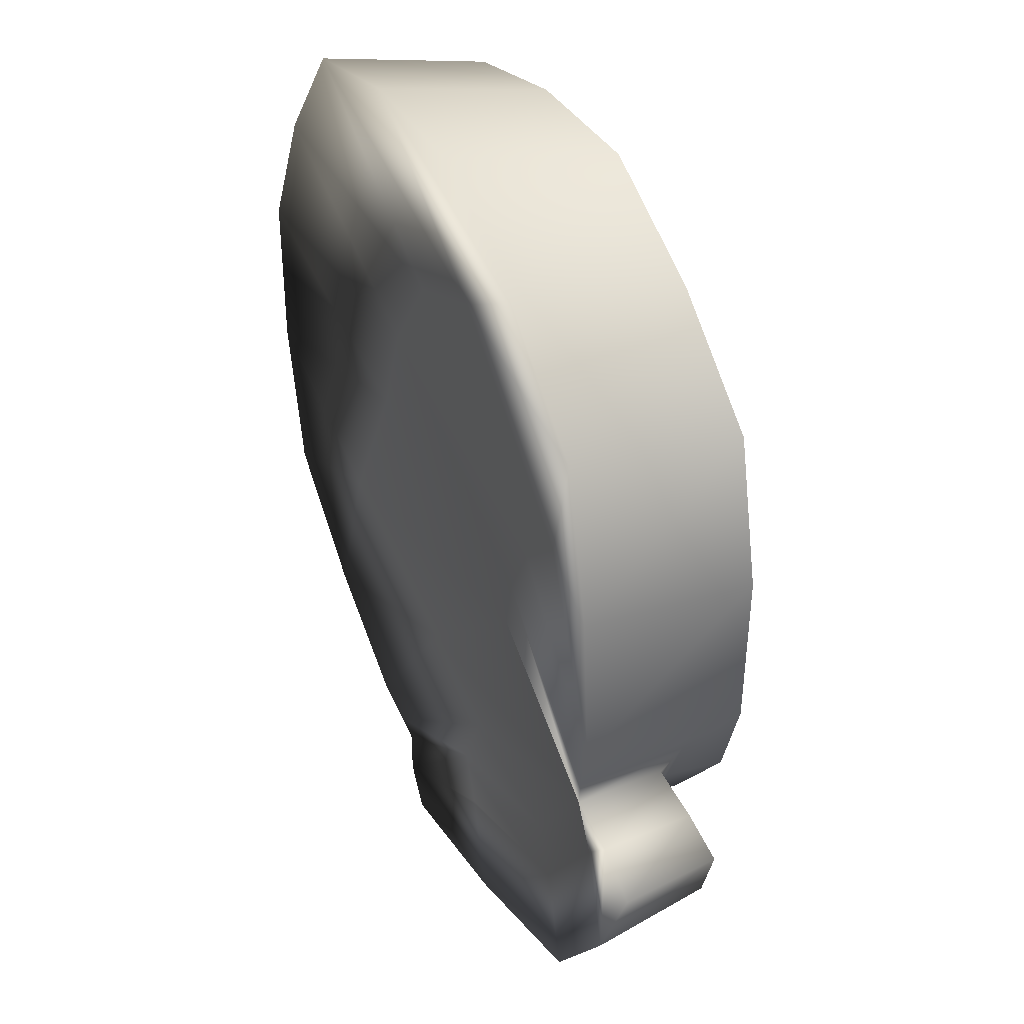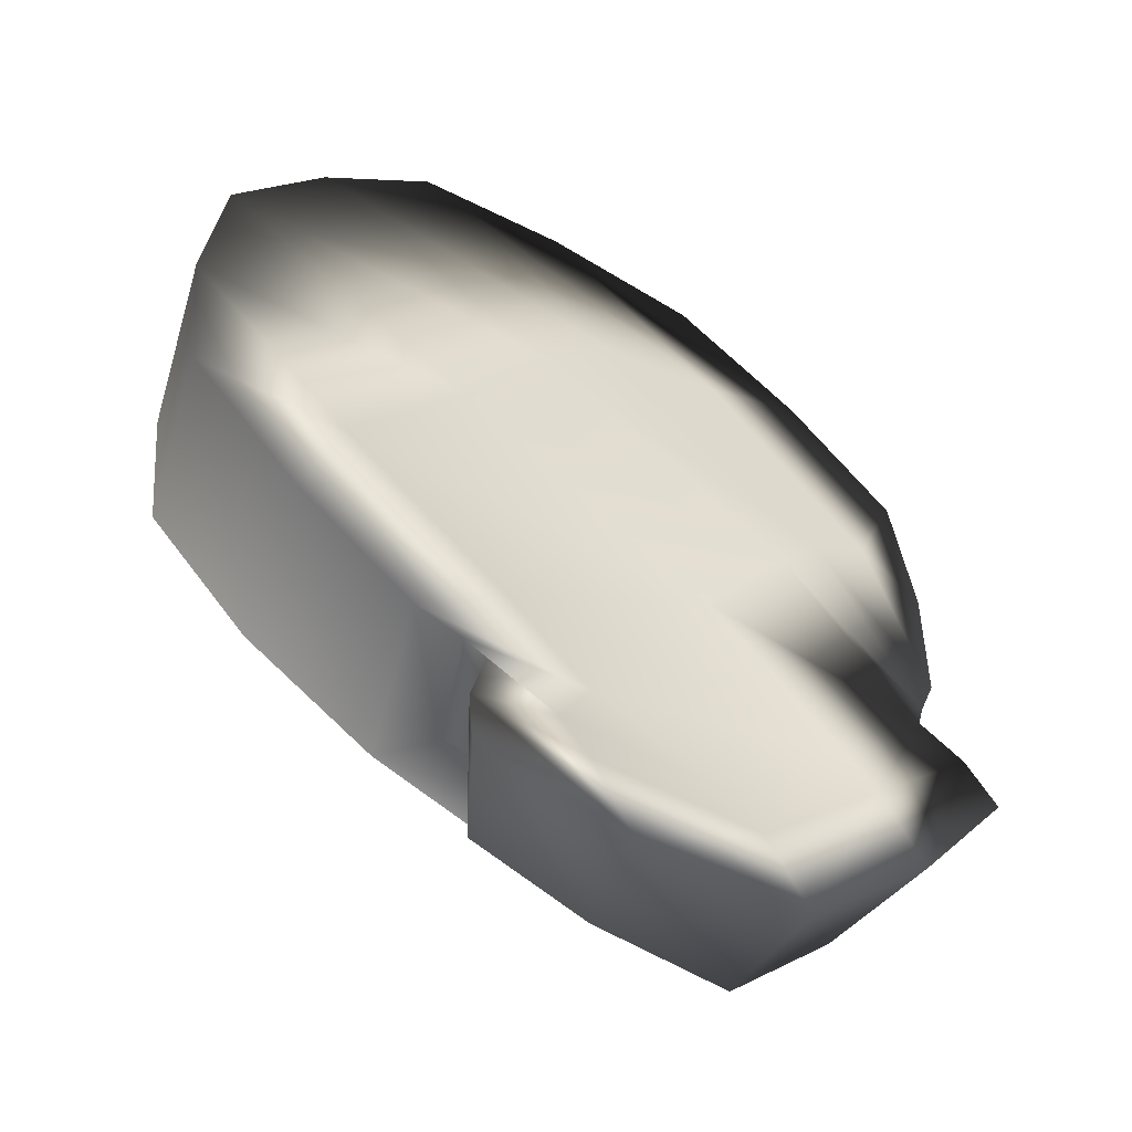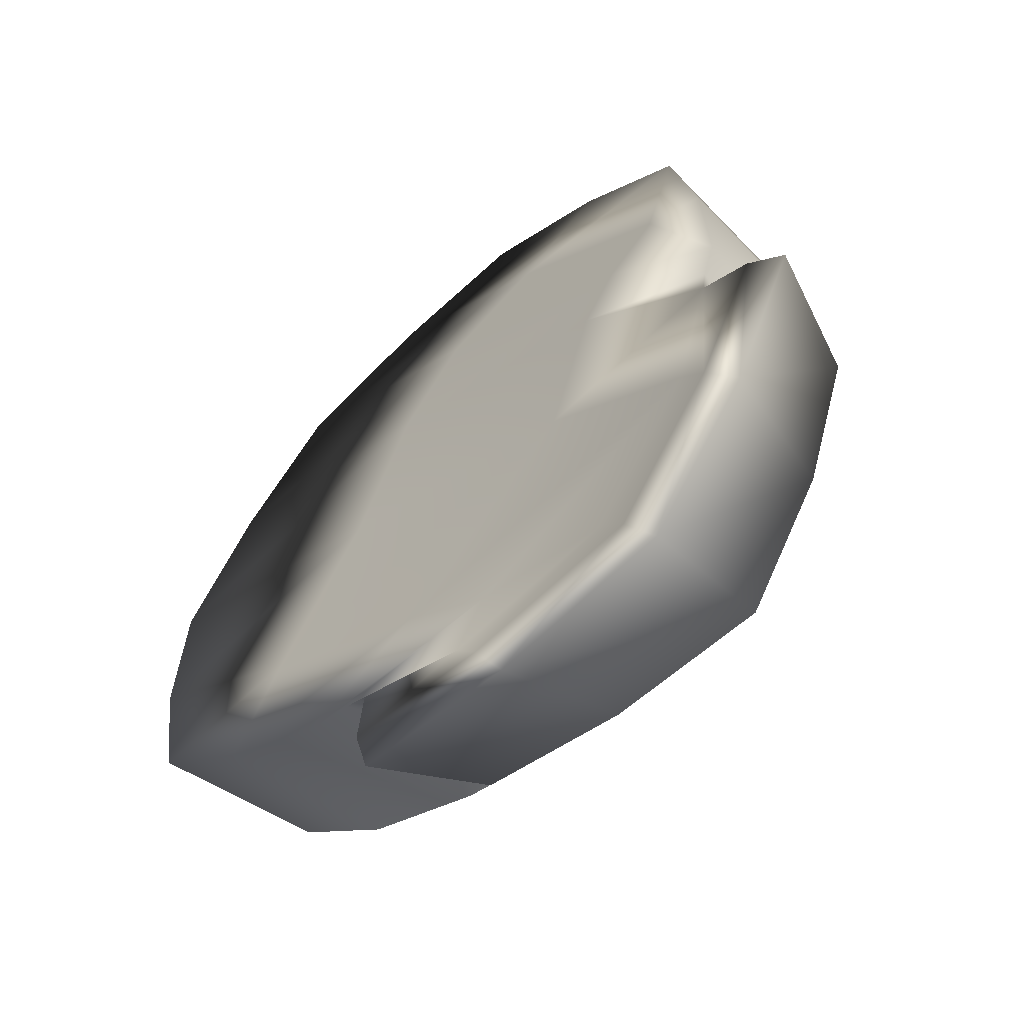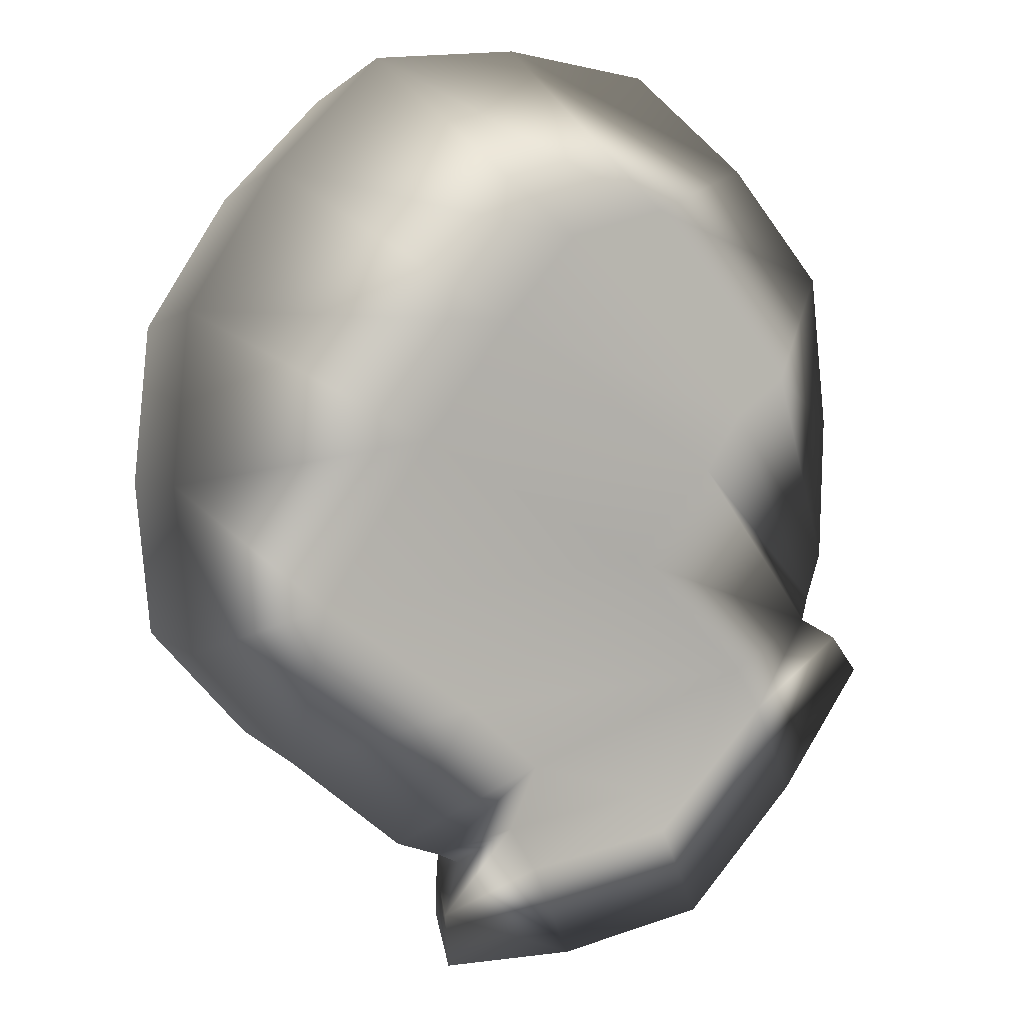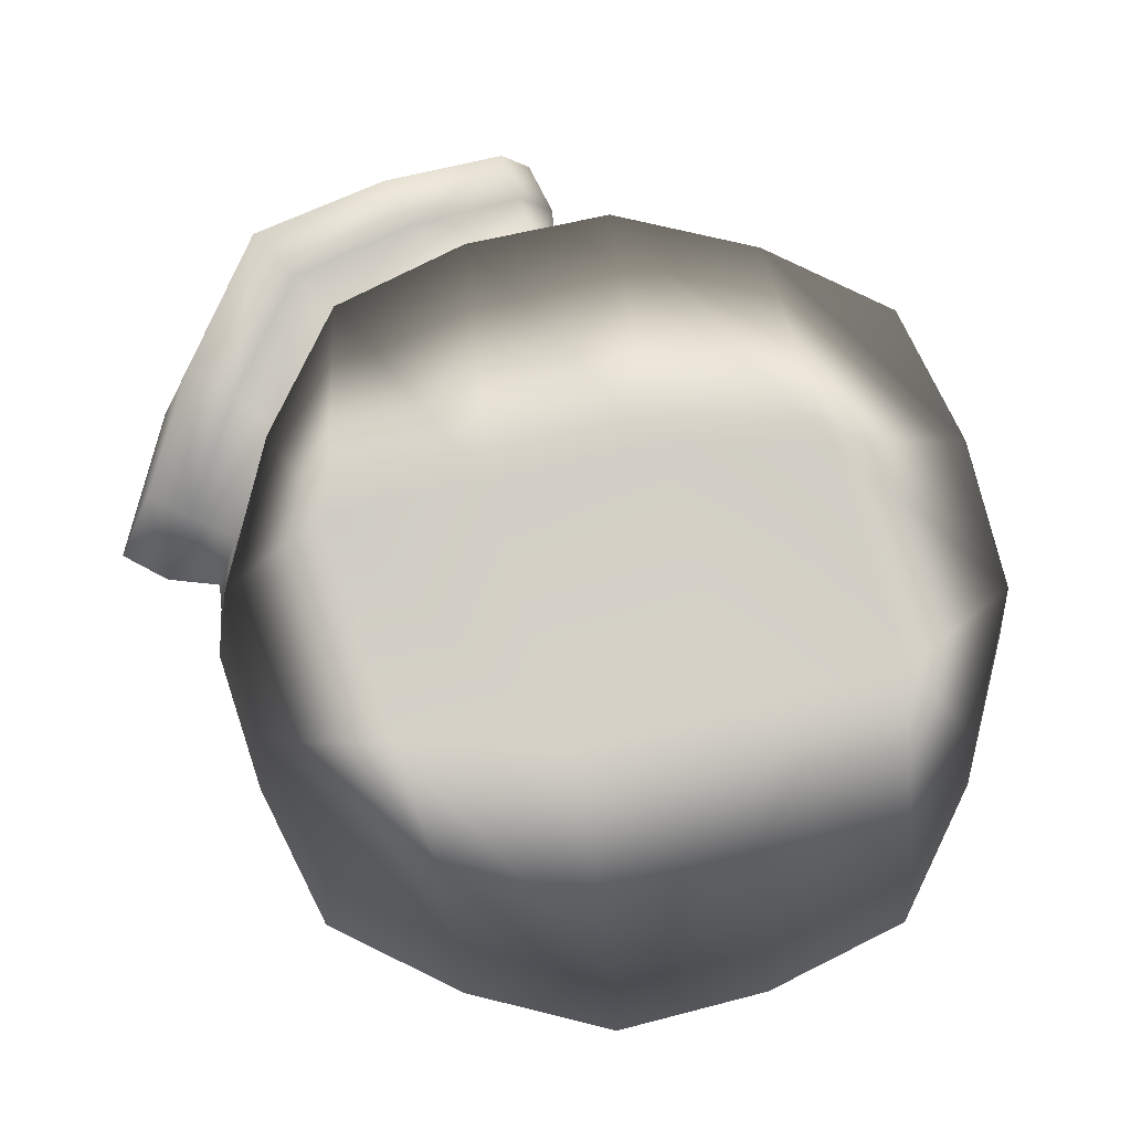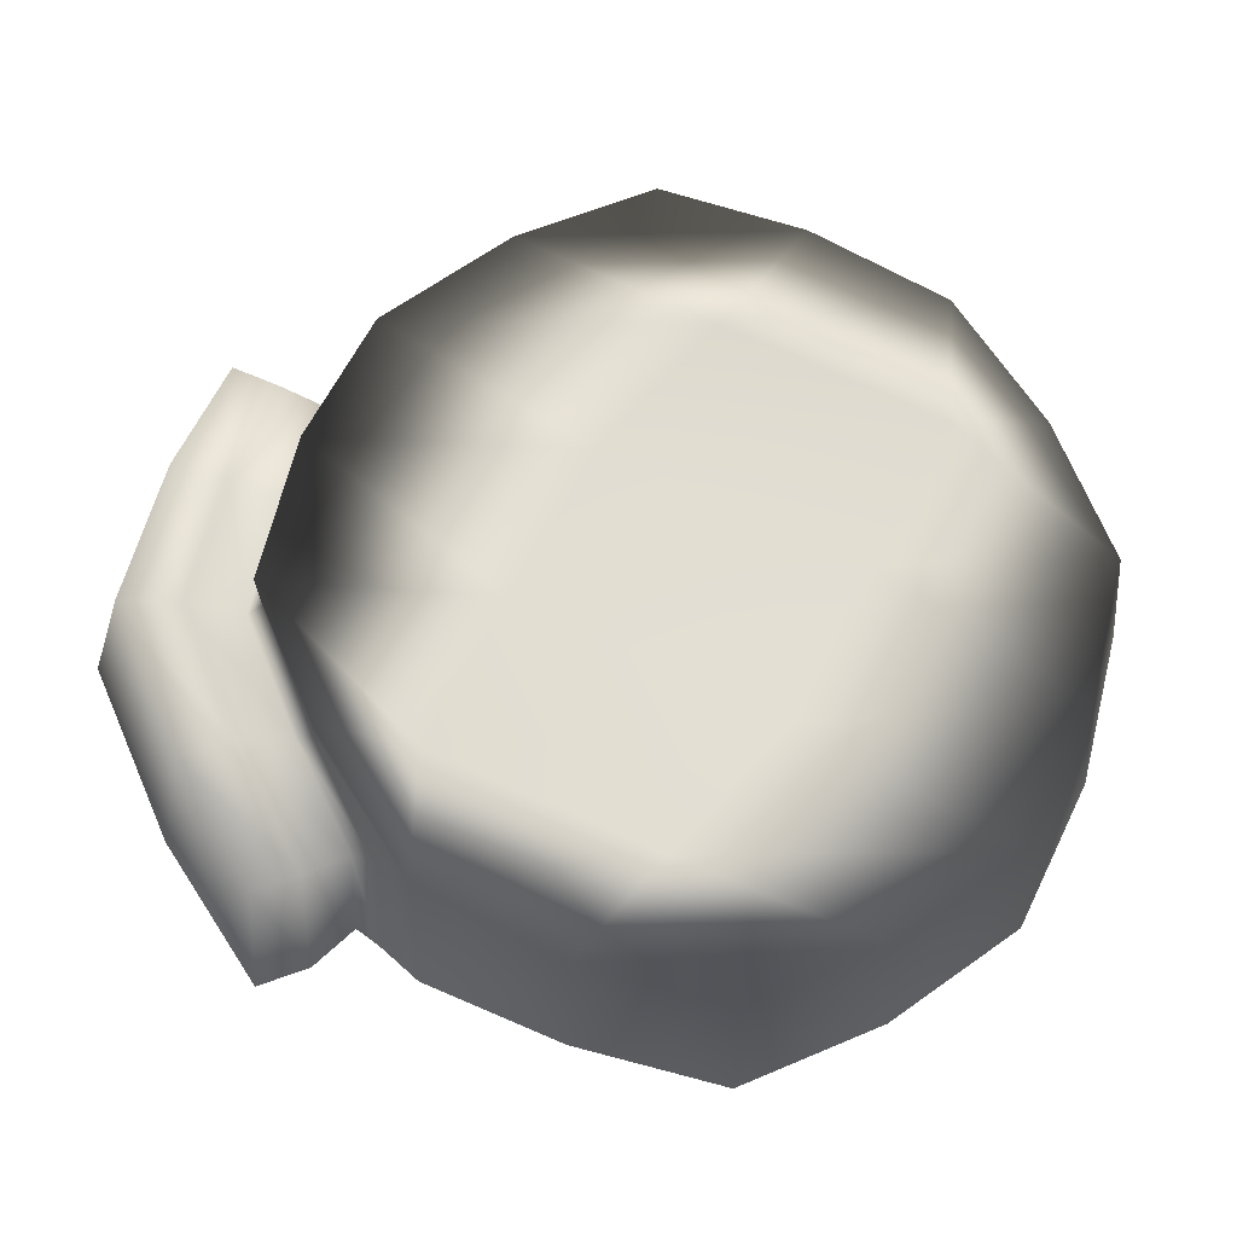
<metadata>
{"format":"obj","ext":"obj","renderer":"f3d","projection":"perspective","resolution":1024,"background":"white","views":[{"elev":31.0,"azim":72.2,"up":"+Z"},{"elev":-58.8,"azim":-23.6,"up":"+Z"},{"elev":-65.4,"azim":50.8,"up":"+Z"},{"elev":1.1,"azim":-28.0,"up":"+Z"},{"elev":72.3,"azim":-71.8,"up":"+Y"},{"elev":64.0,"azim":-121.5,"up":"+Y"}]}
</metadata>
<code>
o Mushroom.011_Cube.020
v 0.1087 0.6421 -0.286
v 0.2459 0.6838 0.151
v -0.1806 0.6198 0.2935
v 0.05899 0.6518 0.301
v -0.07854 0.5986 -0.3073
v -0.3246 0.6198 -0.1375
v 0.233 0.6348 -0.1493
v -0.3305 0.6081 0.104
v 0.1005 0.7022 -0.2765
v 0.2508 0.6923 -0.09316
v -0.1348 0.6485 -0.2883
v 0.1484 0.6816 -0.3657
v 0.2893 0.6601 -0.1998
v -0.07295 0.6187 -0.3835
v -0.2647 0.6123 0.2077
v 0.06421 0.5148 0.3166
v 0.1824 0.7084 -0.1933
v 0.2615 0.5449 0.1586
v -0.3401 0.4846 -0.145
v -0.01445 0.6857 -0.293
v 0.2615 0.6911 0.03176
v -0.06236 0.635 0.31
v -0.3402 0.6123 -0.01841
v 0.1614 0.6686 0.2353
v -0.2398 0.6348 -0.2218
v -0.3465 0.4736 0.1094
v 0.2774 0.5565 -0.08387
v -0.1579 0.5129 -0.3036
v -0.1884 0.4847 0.3088
v 0.1769 0.6463 -0.2171
v 0.01122 0.6264 -0.3011
v 0.2596 0.557 -0.1415
v -0.101 0.5207 -0.3239
v 0.2361 0.6511 -0.1276
v 0.1015 0.658 -0.2751
v -0.0982 0.6121 -0.2969
v 0.1589 0.5781 -0.3946
v 0.2297 0.6762 -0.2811
v 0.03007 0.6532 -0.3823
v 0.328 0.5731 -0.1899
v -0.1048 0.5303 -0.4088
v 0.262 0.6487 -0.1744
v 0.1282 0.6695 -0.3242
v -0.07648 0.6096 -0.3461
v 0.2787 0.552 0.03391
v -0.06378 0.499 0.3262
v -0.3567 0.4776 -0.01959
v 0.1723 0.5306 0.2474
v -0.2519 0.4988 -0.2339
v -0.2771 0.4776 0.2186
v 0.1752 0.6639 -0.2012
v -0.002196 0.6426 -0.2911
v 0.2644 0.5564 -0.1211
v -0.1204 0.5177 -0.3155
v 0.01869 0.5547 -0.4139
v 0.258 0.5783 -0.2928
v 0.2013 0.668 -0.2492
v -0.1111 0.5239 -0.3666
v 0.2989 0.5647 -0.1592
v 0.02246 0.6467 -0.34
v -0.2072 0.6331 -0.1217
v -0.1679 0.6328 0.007892
v -0.09218 0.6308 0.1281
v -0.02421 0.6394 0.2439
v -0.05322 0.6557 -0.2321
v 0.01277 0.6603 -0.1194
v 0.08918 0.6528 0.000261
v 0.1289 0.661 0.1336
v 0.1278 0.5781 -0.3227
v -0.01232 0.5547 -0.3419
v 0.227 0.5783 -0.2209
v 0.1053 0.5781 -0.2874
v -0.03488 0.5547 -0.3067
v 0.2044 0.5783 -0.1856
v 0.09028 0.5223 0.2092
v -0.08012 0.5414 -0.2029
v 0.08429 0.5543 -0.08473
v 0.1478 0.5384 -0.008617
v 0.1804 0.5402 0.03782
v 0.2281 0.5445 0.07153
v -0.009355 0.5582 -0.2564
v 0.000802 0.5127 0.1827
v -0.06193 0.5081 0.1118
v -0.1303 0.5143 0.01536
v -0.221 0.5097 -0.1157
f 27 10 21 45
f 45 21 2 18
f 16 4 22 46
f 46 22 3 29
f 26 8 23 47
f 47 23 6 19
f 18 2 24 48
f 48 24 4 16
f 19 6 25 49
f 49 25 11 28
f 29 3 15 50
f 50 15 8 26
f 7 30 51 34
f 30 1 35 51
f 51 35 9 17
f 34 51 17 10
f 1 31 52 35
f 31 5 36 52
f 52 36 11 20
f 35 52 20 9
f 32 7 34 53
f 53 34 10 27
f 5 33 54 36
f 36 54 28 11
f 41 14 39 55
f 55 39 12 37
f 37 12 38 56
f 56 38 13 40
f 1 30 57 43
f 30 7 42 57
f 57 42 13 38
f 43 57 38 12
f 33 5 44 58
f 58 44 14 41
f 7 32 59 42
f 42 59 40 13
f 5 31 60 44
f 31 1 43 60
f 60 43 12 39
f 44 60 39 14
f 23 61 25 6
f 61 65 11 25
f 65 9 20 11
f 8 62 61 23
f 62 66 65 61
f 66 17 9 65
f 15 63 62 8
f 63 67 66 62
f 67 10 17 66
f 3 64 63 15
f 64 68 67 63
f 68 21 10 67
f 22 4 64 3
f 4 24 68 64
f 24 2 21 68
f 37 56 71 69
f 55 37 69 70
f 55 70 58 41
f 56 40 59 71
f 69 71 74 72
f 70 69 72 73
f 32 74 71 59
f 58 70 73 33
f 77 84 85 76
f 74 77 76 81
f 83 50 26 84
f 78 83 84 77
f 32 78 77 74
f 82 29 50 83
f 79 82 83 78
f 54 33 73 81
f 53 79 78 32
f 75 46 29 82
f 80 75 82 79
f 27 80 79 53
f 48 16 46 75
f 18 48 75 80
f 45 18 80 27
f 81 73 72 74
f 84 26 47 85
f 81 76 28 54
f 76 85 49 28
f 85 47 19 49

</code>
